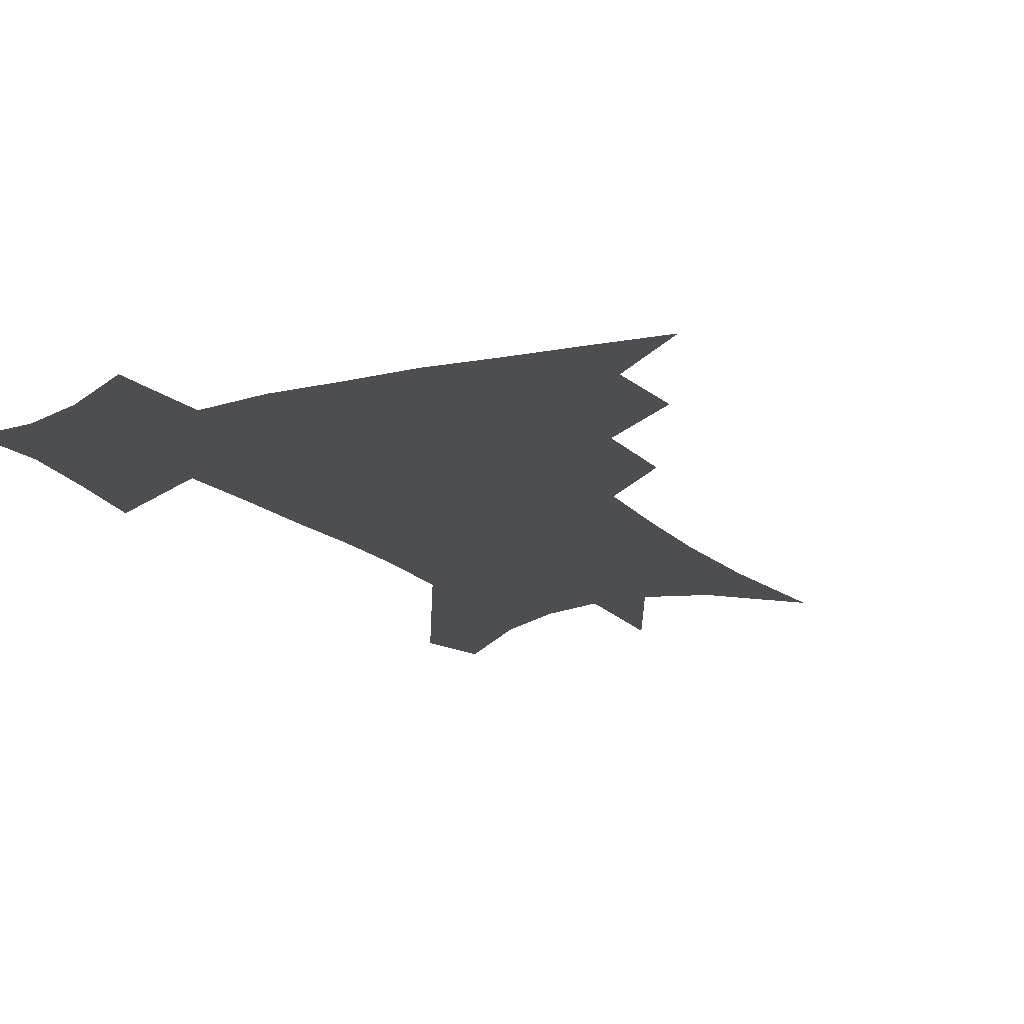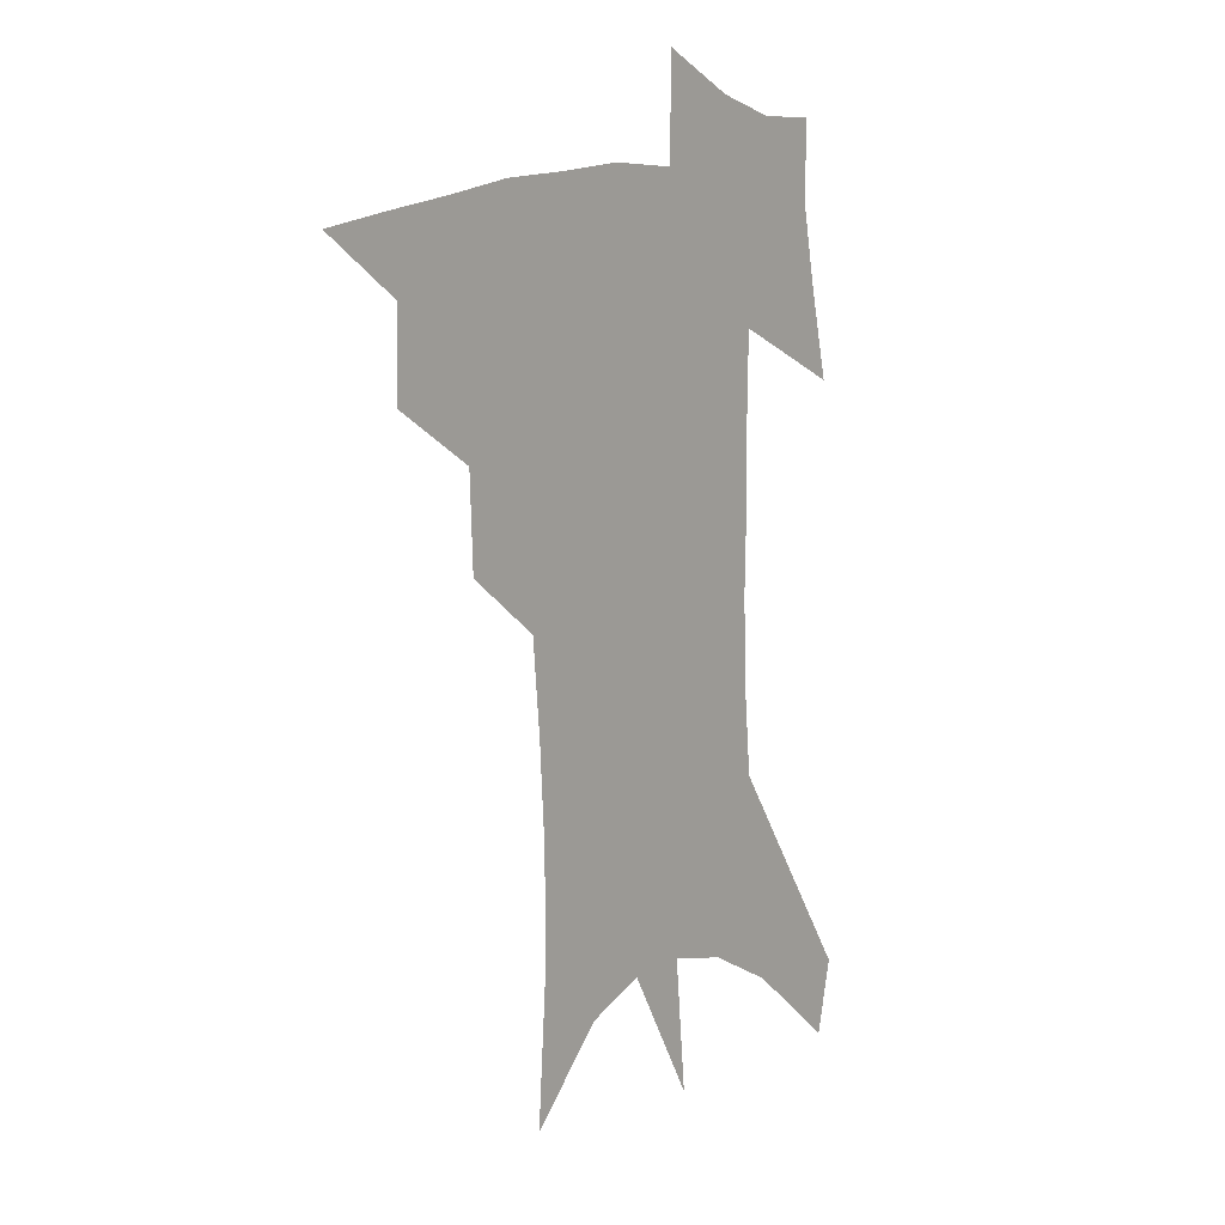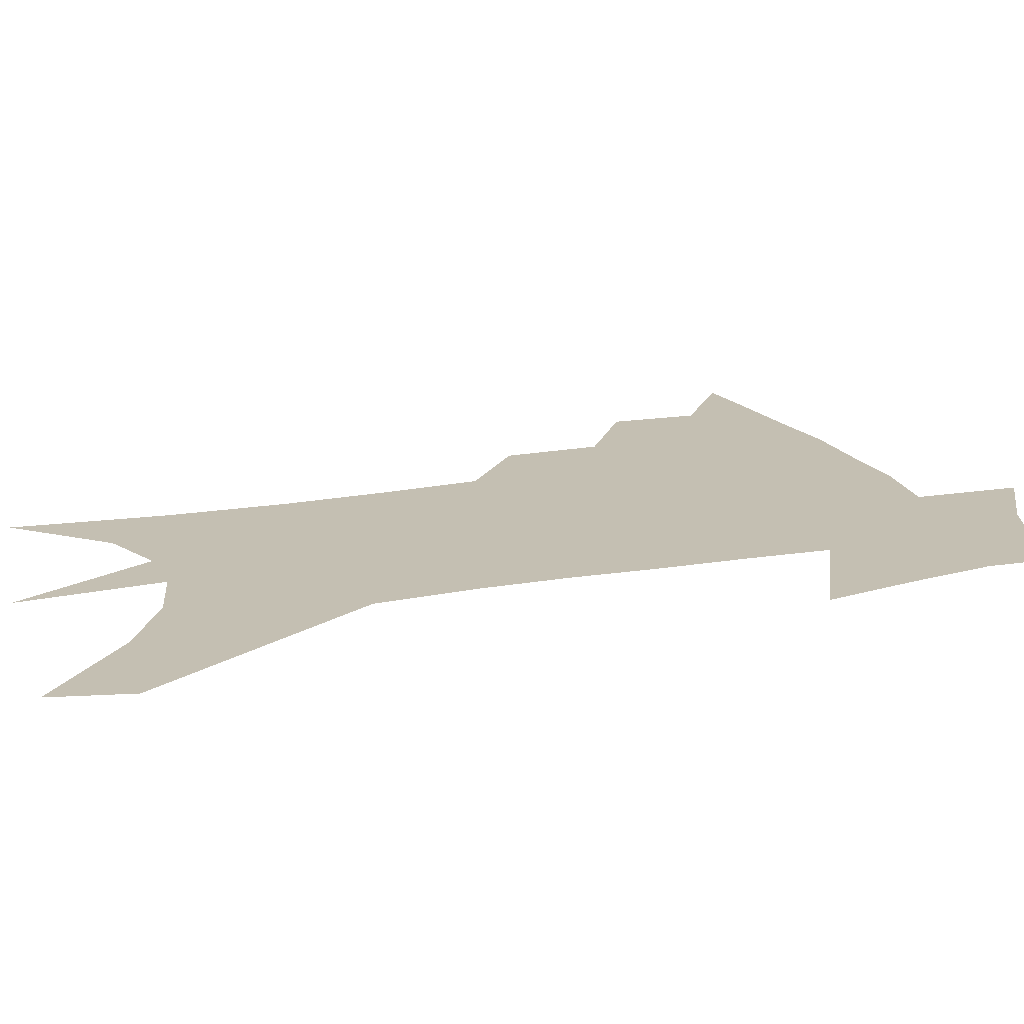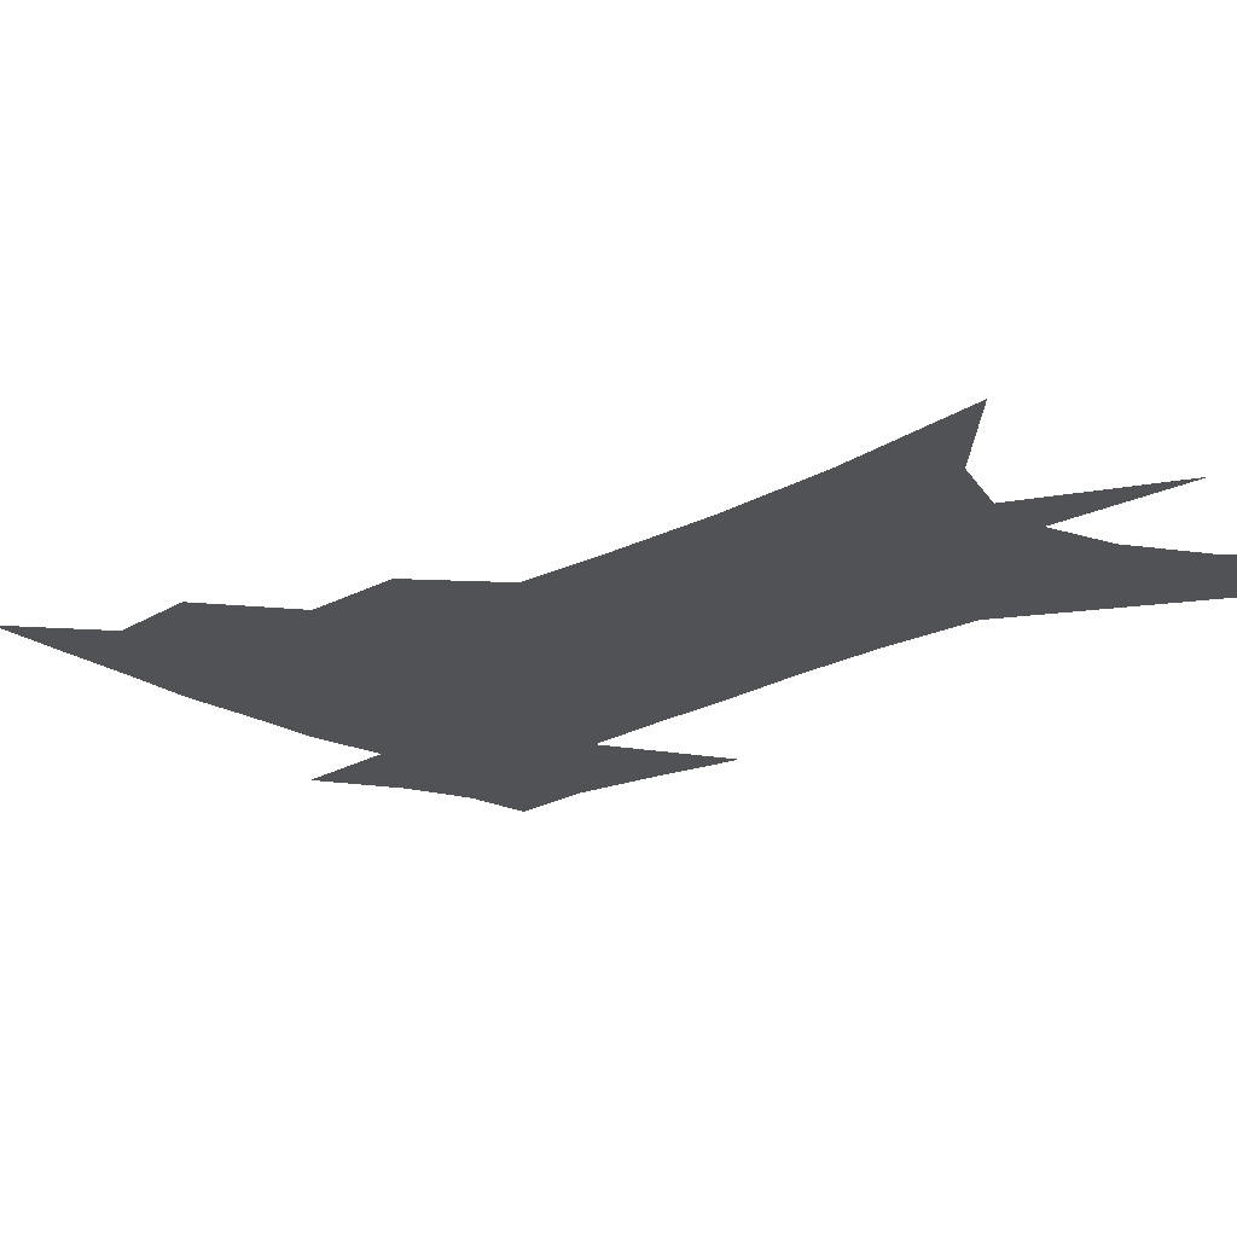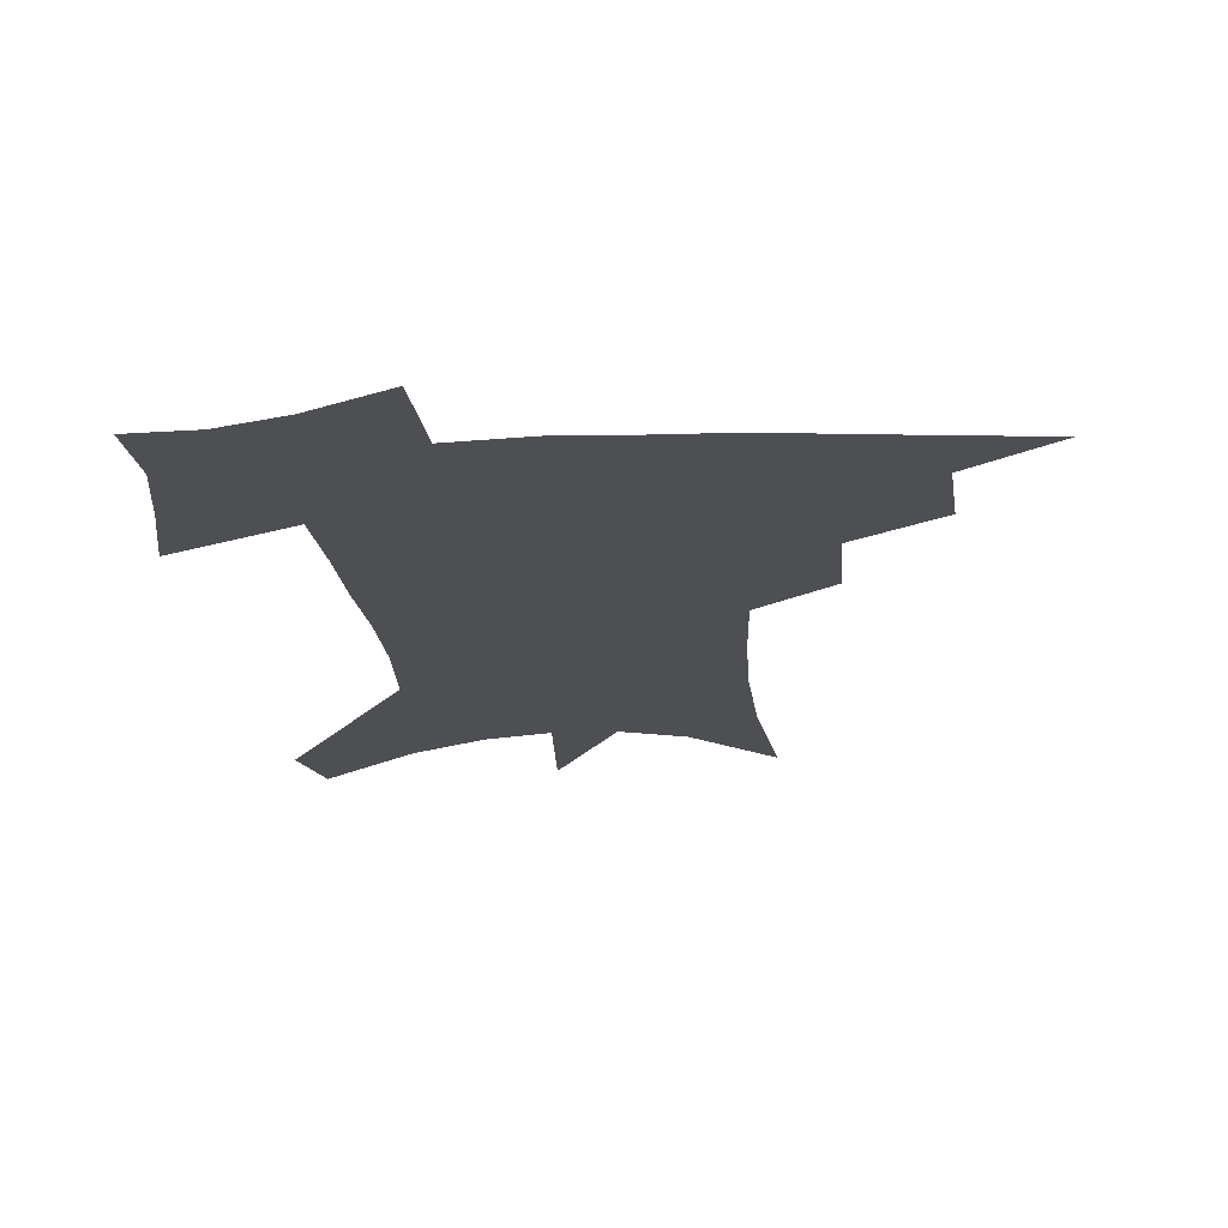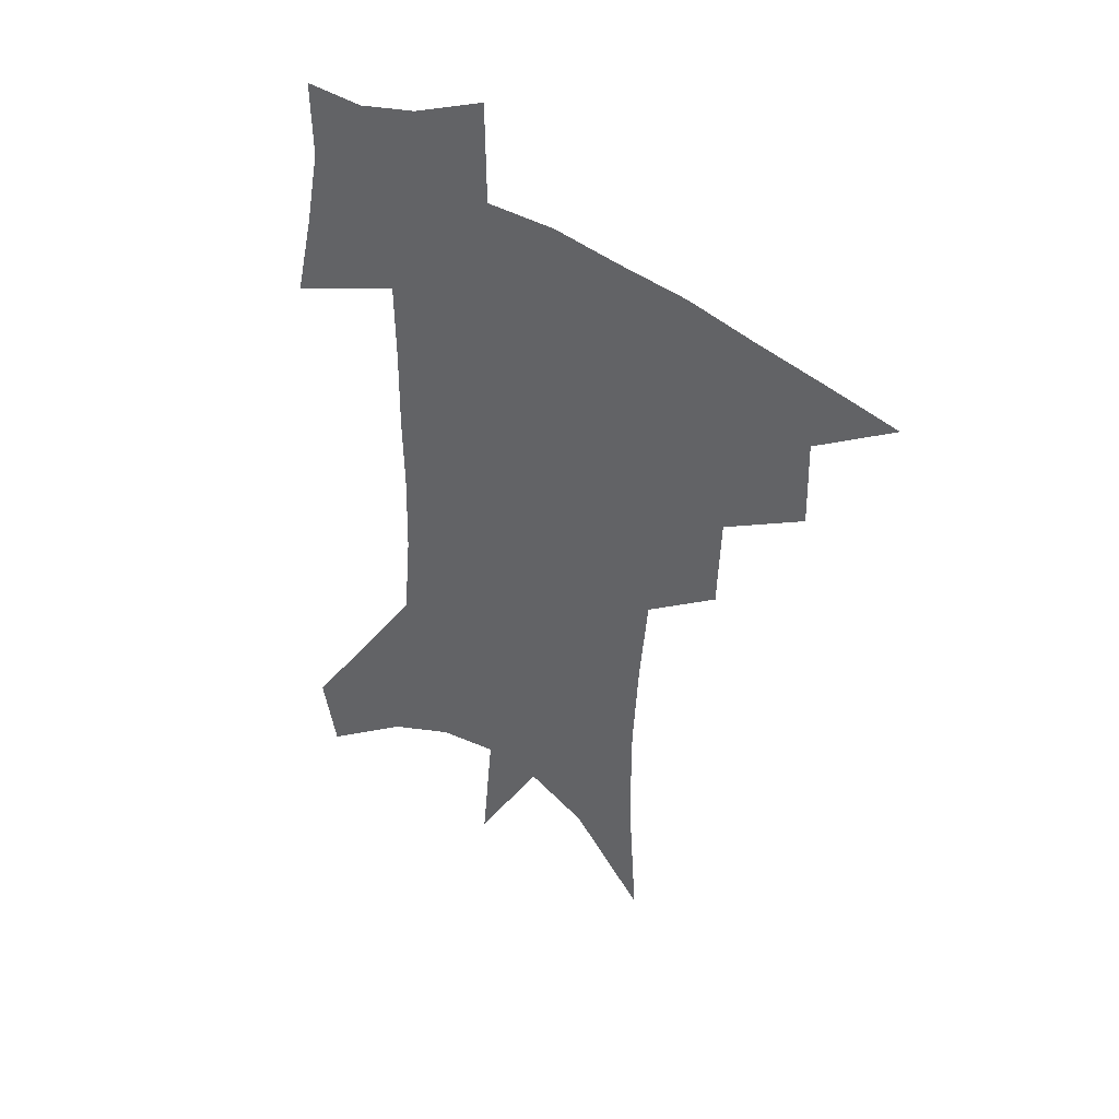
<metadata>
{"format":"obj","ext":"obj","renderer":"f3d","projection":"perspective","resolution":1024,"background":"white","views":[{"elev":-16.5,"azim":-150.3,"up":"+Z"},{"elev":11.7,"azim":-50.5,"up":"+Y"},{"elev":17.6,"azim":71.5,"up":"+Z"},{"elev":-21.1,"azim":-43.8,"up":"+Z"},{"elev":-17.6,"azim":-173.7,"up":"+Z"},{"elev":44.5,"azim":-142.2,"up":"+Y"}]}
</metadata>
<code>
v 469.3 437.1 0
v 498.4 383.5 0
v 499.1 414.9 0
v 495.2 441.1 0
v 530.3 328.2 0
v 529 362.9 0
v 527.6 392.6 0
v 525.7 419.2 0
v 522 444.8 0
v 559.3 137.8 0
v 562.9 191.7 0
v 562.9 234 0
v 560.8 270.8 0
v 557.8 305.9 0
v 556 341.3 0
v 554.6 371 0
v 553.3 397.7 0
v 551.1 422.6 0
v 547.4 448.9 0
v 587.5 168.4 0
v 586.8 210.6 0
v 585.1 248.9 0
v 582.9 284.4 0
v 580.4 316 0
v 579.1 347 0
v 578.1 374.4 0
v 577.8 401.1 0
v 576 425.1 0
v 574.2 450.2 0
v 610.3 177.6 0
v 608 216.2 0
v 605.8 249.6 0
v 603.6 289.6 0
v 602 318.5 0
v 601.3 350.1 0
v 601 376.8 0
v 601.1 402.5 0
v 601.3 426.1 0
v 599.4 452.2 0
v 637 128 0
v 632.5 178.4 0
v 629.1 219.3 0
v 626.5 254.9 0
v 624.4 289.8 0
v 623.1 321.9 0
v 623.1 349.4 0
v 623.1 378.4 0
v 624 402.2 0
v 625.1 426.1 0
v 626.6 450.1 0
v 627.1 488.2 0
v 656.2 172.4 0
v 651.4 214.3 0
v 647.6 251.5 0
v 646.4 283.3 0
v 645.9 314 0
v 646.1 343.1 0
v 645.5 373.9 0
v 646.4 400.4 0
v 647.8 424.3 0
v 650.8 447.3 0
v 656.2 473 0
v 683.2 157.1 0
v 678.1 198.5 0
v 673.6 235.4 0
v 670.6 270.9 0
v 669.8 302.7 0
v 670.4 332.4 0
v 670.1 364.4 0
v 670.6 394.4 0
v 670 421 0
v 672.6 443.6 0
v 679.7 465.5 0
v 719.5 125.5 0
v 725.4 152.8 0
v 715.8 372.6 0
v 708.3 405.7 0
v 702.4 436.3 0
v 703 464.9 0
f 3 4 1
f 6 7 2
f 2 7 3
f 7 8 3
f 3 8 4
f 8 9 4
f 14 15 5
f 5 15 6
f 15 16 6
f 6 16 7
f 16 17 7
f 7 17 8
f 17 18 8
f 8 18 9
f 18 19 9
f 10 20 11
f 20 21 11
f 11 21 12
f 21 22 12
f 12 22 13
f 22 23 13
f 13 23 14
f 23 24 14
f 14 24 15
f 24 25 15
f 15 25 16
f 25 26 16
f 16 26 17
f 26 27 17
f 17 27 18
f 27 28 18
f 18 28 19
f 28 29 19
f 20 30 21
f 30 31 21
f 21 31 22
f 31 32 22
f 22 32 23
f 32 33 23
f 23 33 24
f 33 34 24
f 24 34 25
f 34 35 25
f 25 35 26
f 35 36 26
f 26 36 27
f 36 37 27
f 27 37 28
f 37 38 28
f 28 38 29
f 38 39 29
f 40 41 30
f 30 41 31
f 41 42 31
f 31 42 32
f 42 43 32
f 32 43 33
f 43 44 33
f 33 44 34
f 44 45 34
f 34 45 35
f 45 46 35
f 35 46 36
f 46 47 36
f 36 47 37
f 47 48 37
f 37 48 38
f 48 49 38
f 38 49 39
f 49 50 39
f 41 52 42
f 52 53 42
f 42 53 43
f 53 54 43
f 43 54 44
f 54 55 44
f 44 55 45
f 55 56 45
f 45 56 46
f 56 57 46
f 46 57 47
f 57 58 47
f 47 58 48
f 58 59 48
f 48 59 49
f 59 60 49
f 49 60 50
f 60 61 50
f 50 61 51
f 61 62 51
f 52 63 53
f 63 64 53
f 53 64 54
f 64 65 54
f 54 65 55
f 65 66 55
f 55 66 56
f 66 67 56
f 56 67 57
f 67 68 57
f 57 68 58
f 68 69 58
f 58 69 59
f 69 70 59
f 59 70 60
f 70 71 60
f 60 71 61
f 71 72 61
f 61 72 62
f 72 73 62
f 63 74 64
f 74 75 64
f 64 75 65
f 70 76 71
f 76 77 71
f 71 77 72
f 77 78 72
f 72 78 73
f 78 79 73

</code>
